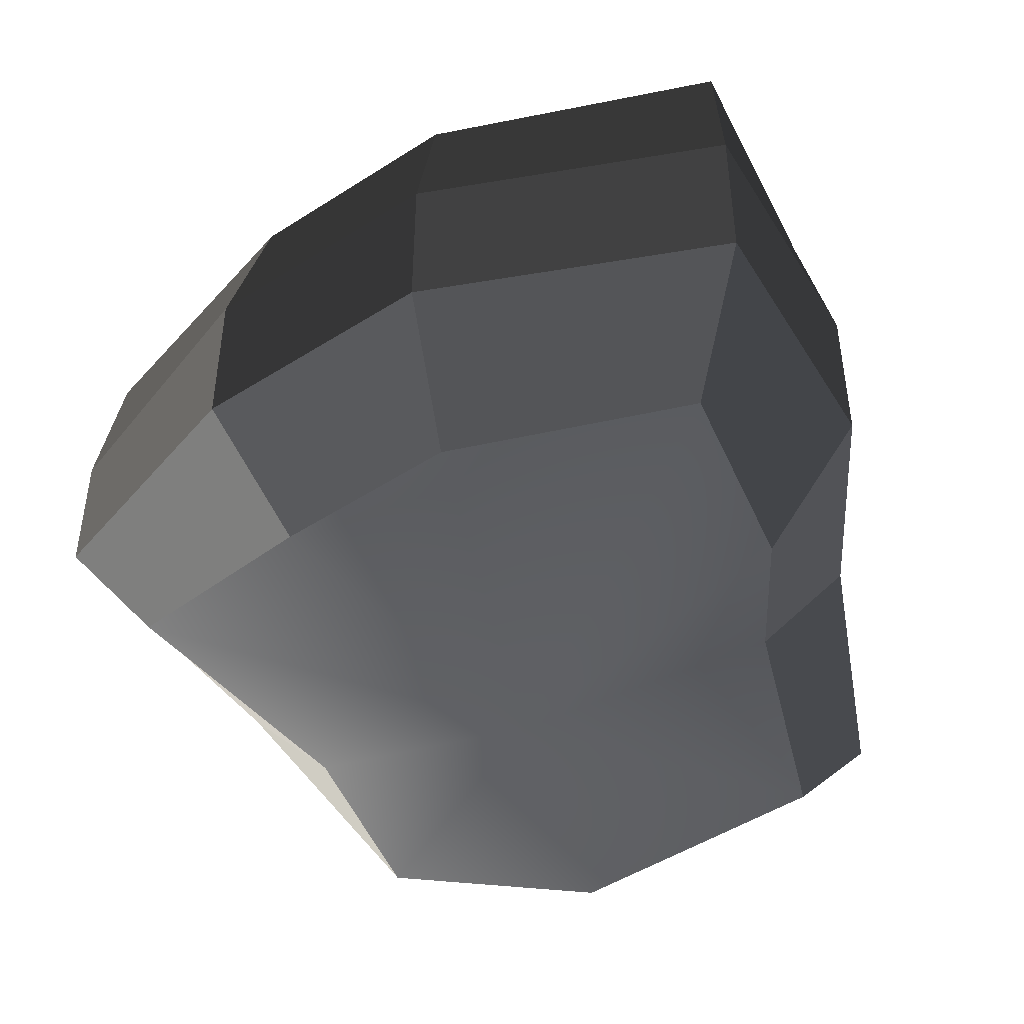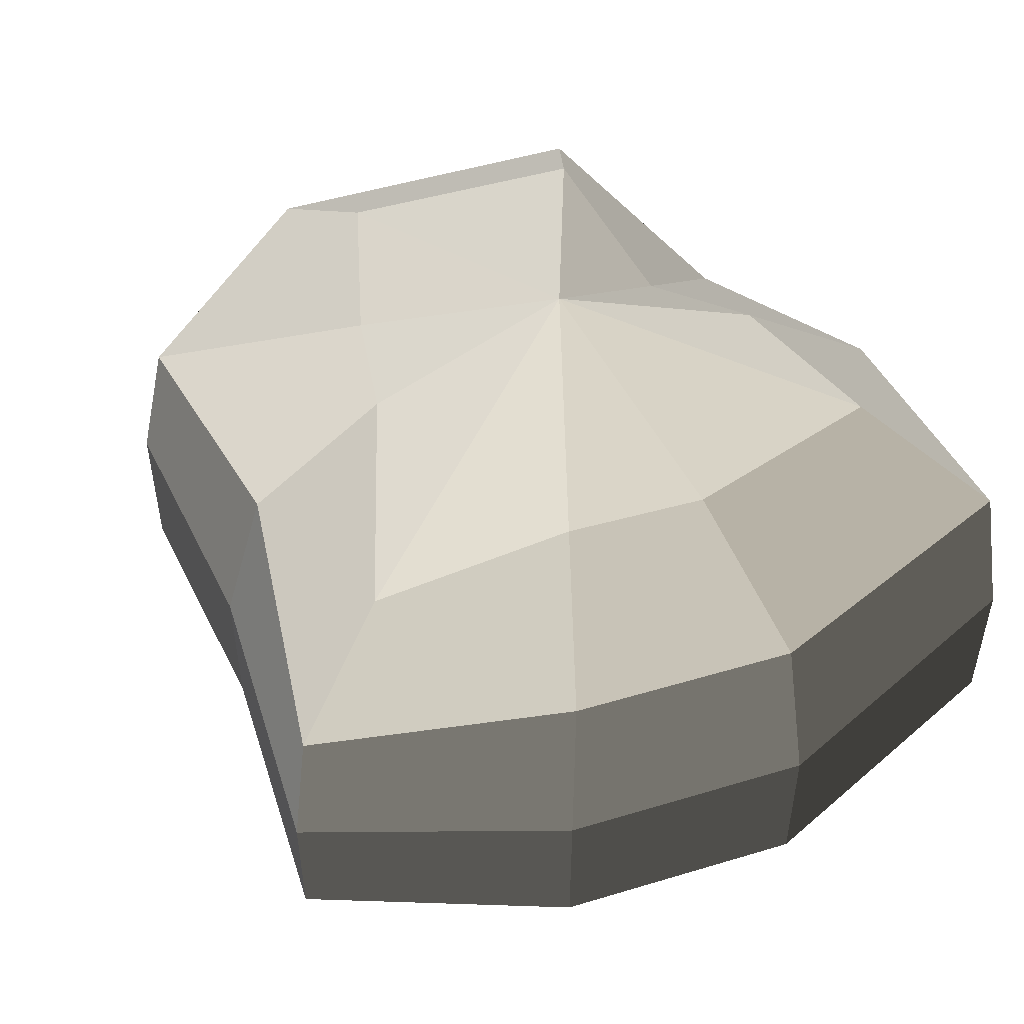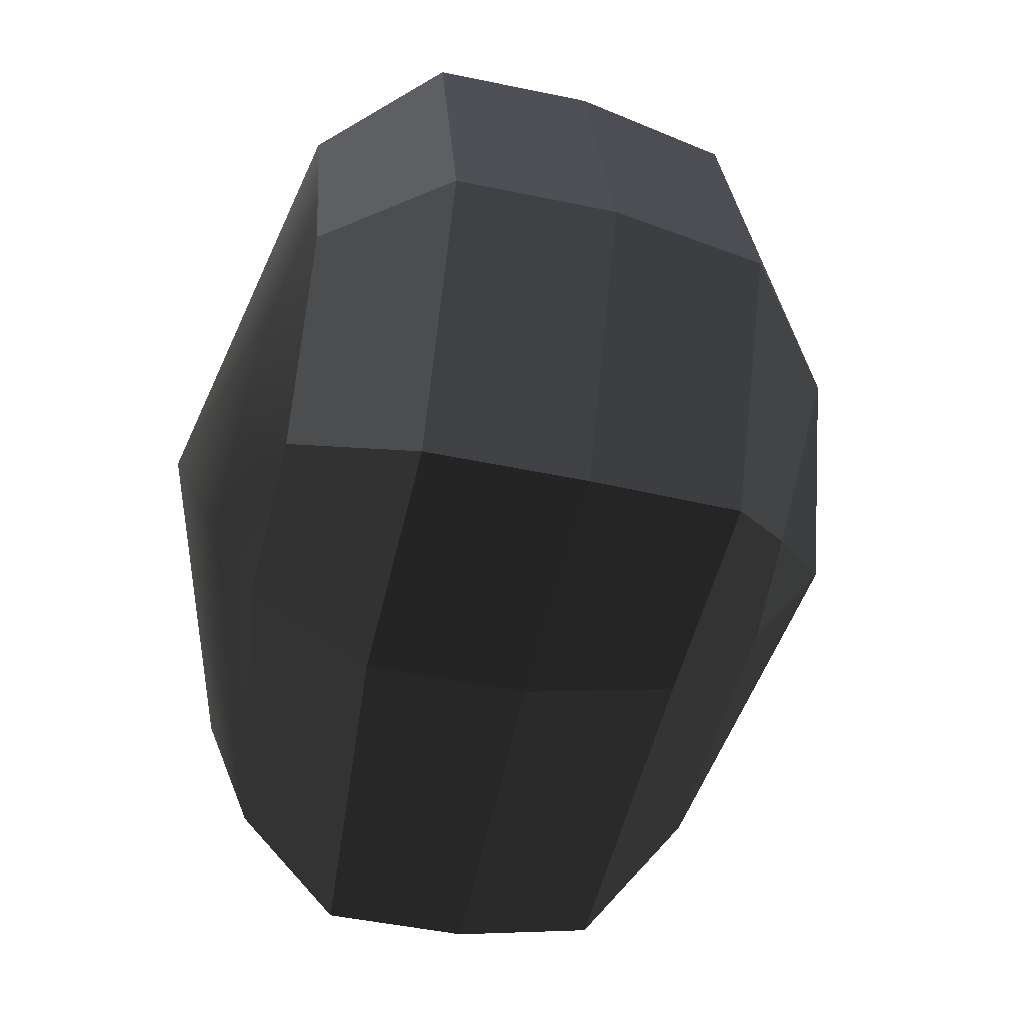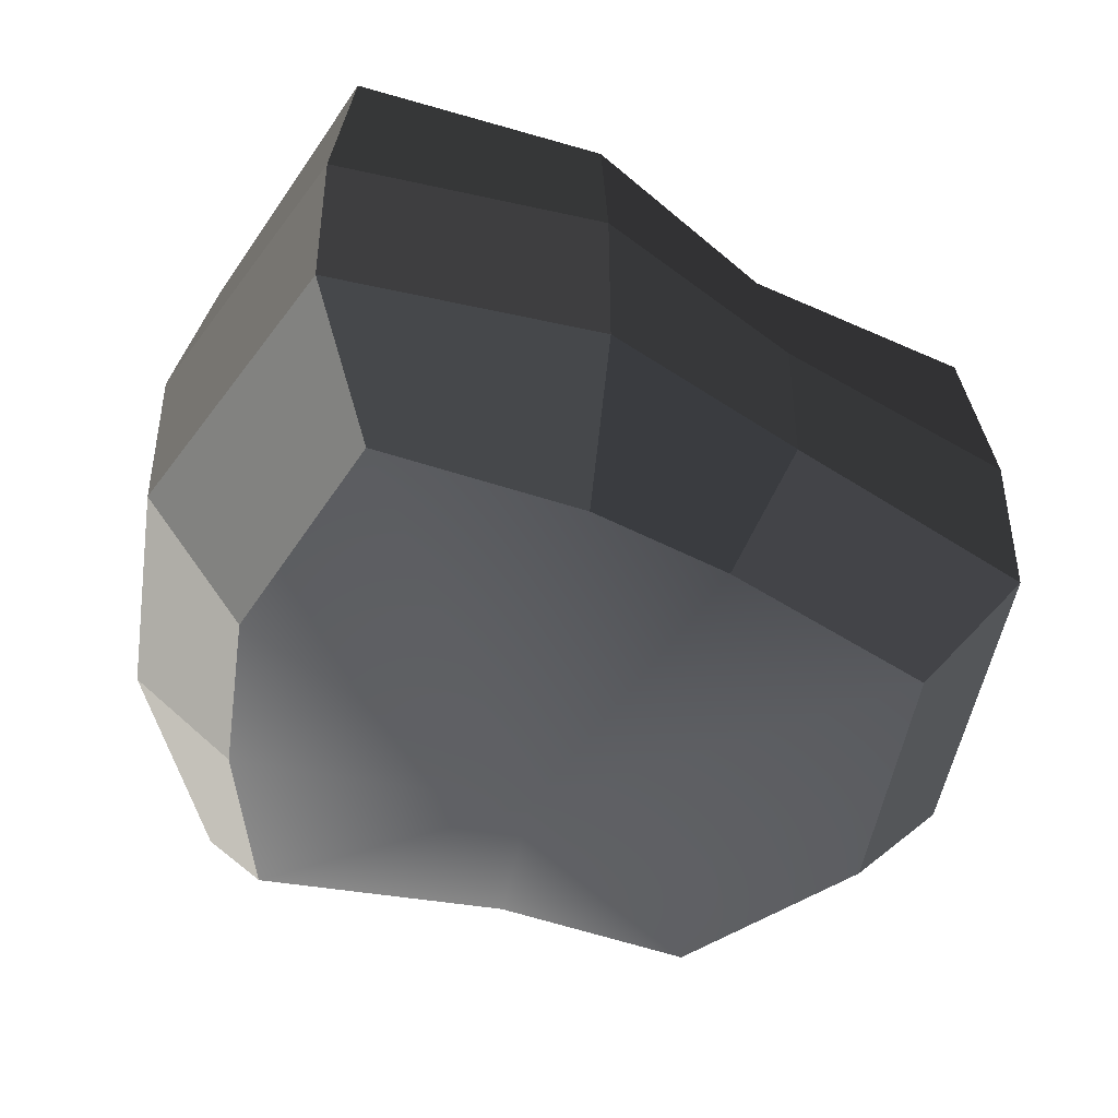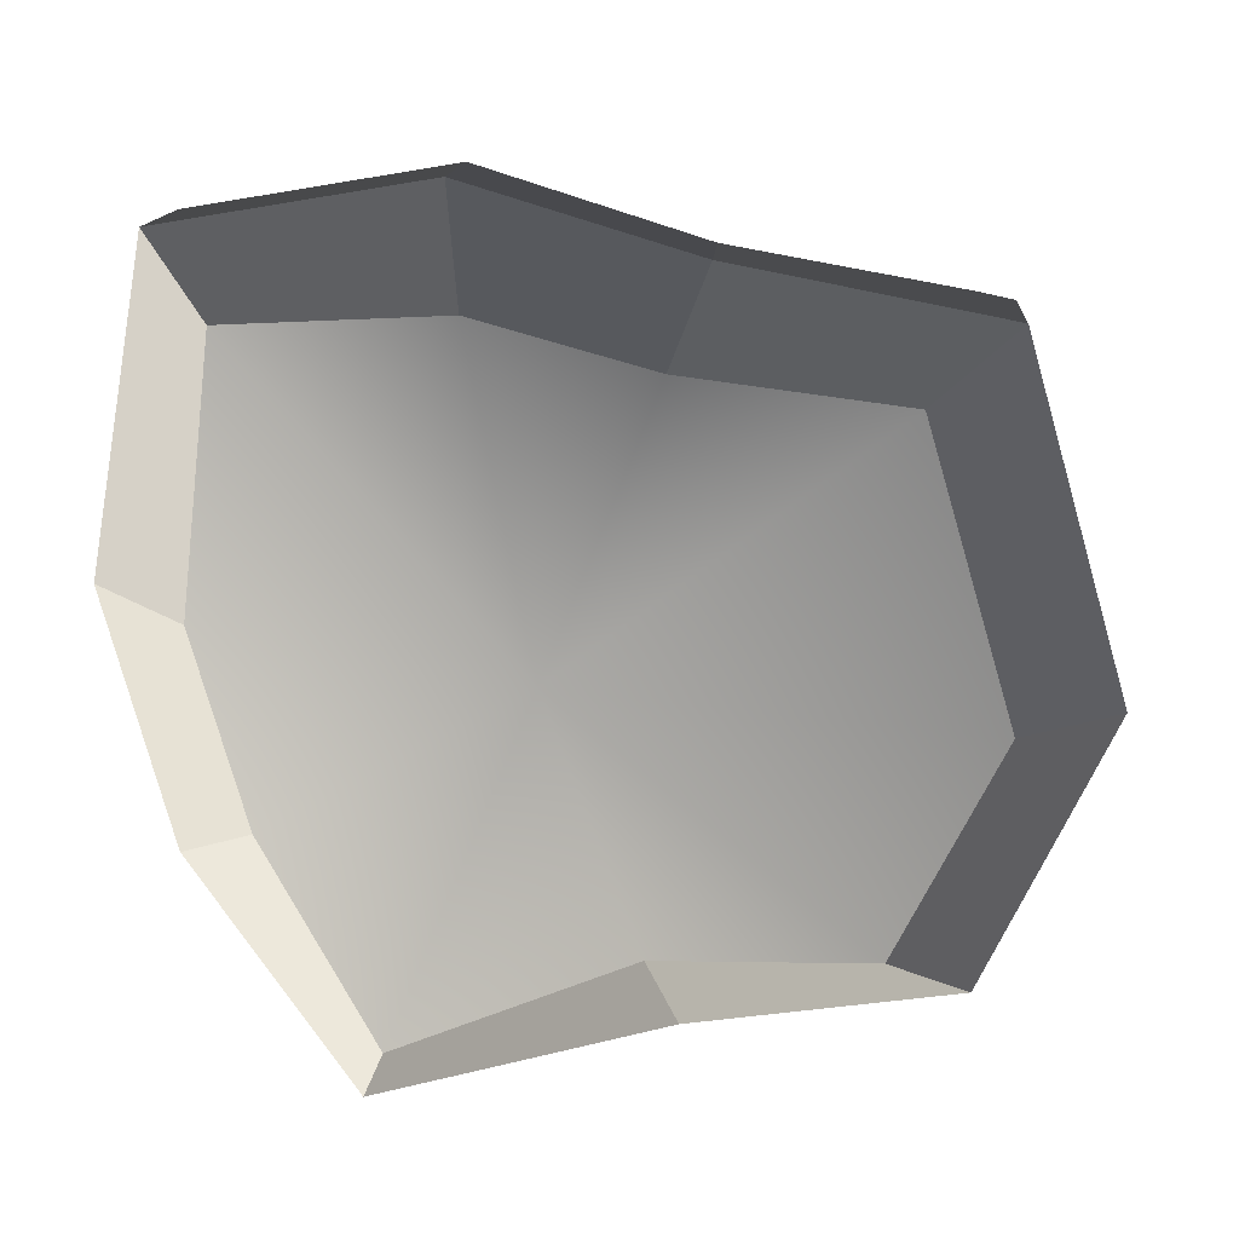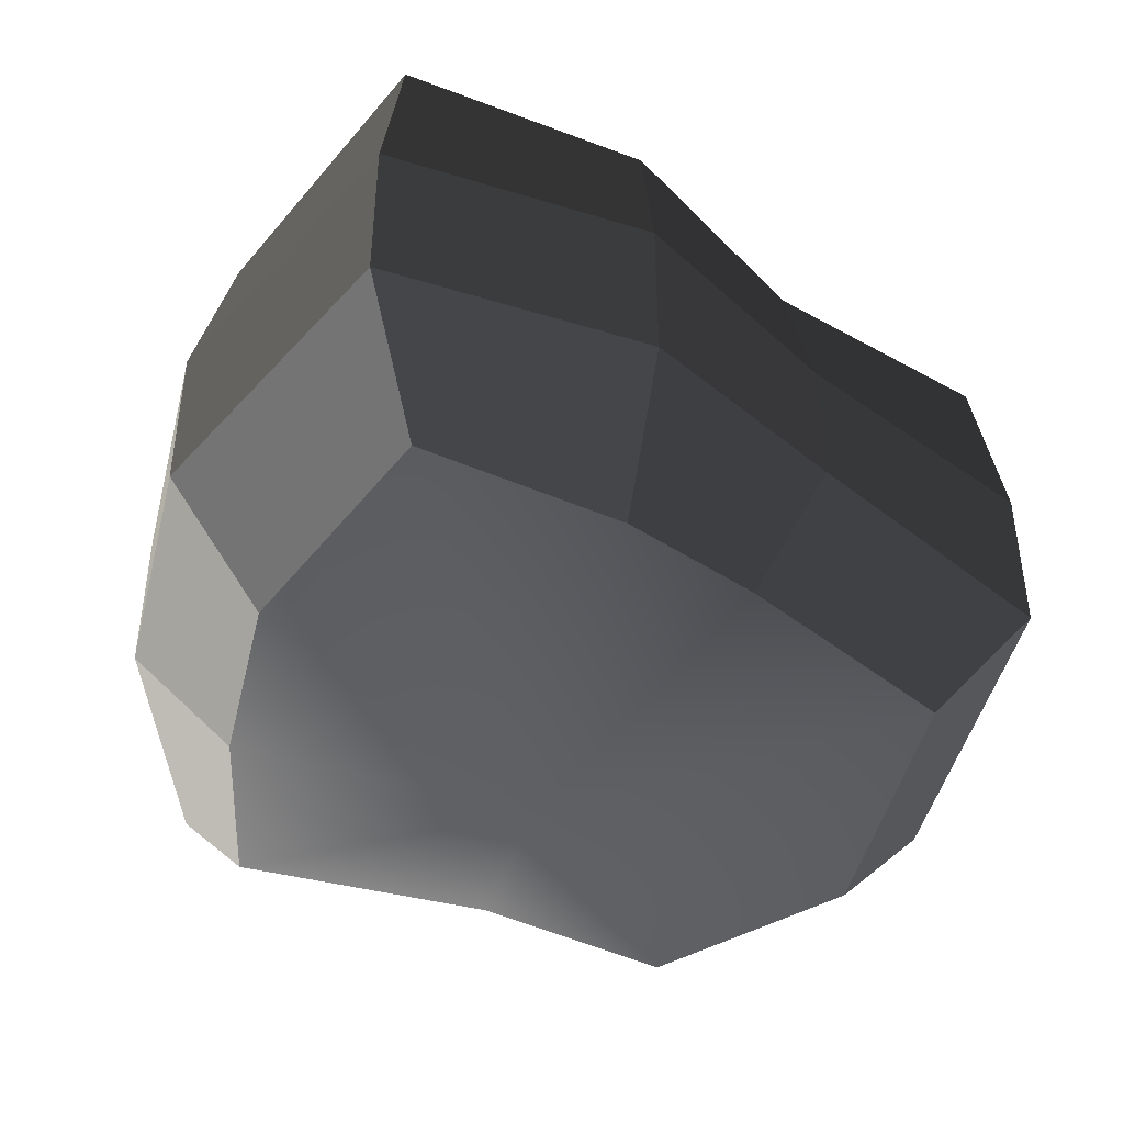
<metadata>
{"format":"obj","ext":"obj","renderer":"f3d","projection":"perspective","resolution":1024,"background":"white","views":[{"elev":-46.8,"azim":-69.7,"up":"+Y"},{"elev":51.7,"azim":-123.8,"up":"+Y"},{"elev":-47.2,"azim":76.6,"up":"+Z"},{"elev":-45.6,"azim":-24.1,"up":"+Y"},{"elev":13.1,"azim":3.7,"up":"+Z"},{"elev":-44.9,"azim":-29.3,"up":"+Y"}]}
</metadata>
<code>
v 0.08614 -0.06163 -0.003684
v 0.001484 -0.08124 0.009427
v 0.06869 -0.06163 0.0561
v 0.06364 -0.06163 -0.04705
v 0.01917 -0.06163 -0.04749
v -0.03115 -0.05316 -0.07027
v -0.0534 -0.06163 -0.02452
v -0.0649 -0.06163 0.01506
v -0.05901 -0.06163 0.06996
v -0.01384 -0.06163 0.07211
v 0.02247 -0.05316 0.0607
v 0.06869 -0.06163 0.0561
v 0.08809 -0.03561 0.0681
v 0.1089 -0.03561 -0.005379
v 0.08614 -0.06163 -0.003684
v 0.08614 -0.06163 -0.003684
v 0.1089 -0.03561 -0.005379
v 0.08105 -0.03561 -0.0618
v 0.06364 -0.06163 -0.04705
v 0.06364 -0.06163 -0.04705
v 0.08105 -0.03561 -0.0618
v 0.02459 -0.03561 -0.06965
v 0.01917 -0.06163 -0.04749
v 0.01917 -0.06163 -0.04749
v 0.02459 -0.03561 -0.06965
v -0.03857 -0.03082 -0.08839
v -0.03115 -0.05316 -0.07027
v -0.03115 -0.05316 -0.07027
v -0.03857 -0.03082 -0.08839
v -0.0728 -0.03561 -0.03652
v -0.0534 -0.06163 -0.02452
v -0.0534 -0.06163 -0.02452
v -0.0728 -0.03561 -0.03652
v -0.08765 -0.03561 0.01675
v -0.0649 -0.06163 0.01506
v -0.0649 -0.06163 0.01506
v -0.08765 -0.03561 0.01675
v -0.07642 -0.03561 0.0847
v -0.05901 -0.06163 0.06996
v -0.05901 -0.06163 0.06996
v -0.07642 -0.03561 0.0847
v -0.01926 -0.03561 0.09427
v -0.01384 -0.06163 0.07211
v -0.01384 -0.06163 0.07211
v -0.01926 -0.03561 0.09427
v 0.0299 -0.03082 0.07882
v 0.02247 -0.05316 0.0607
v 0.02247 -0.05316 0.0607
v 0.0299 -0.03082 0.07882
v 0.08809 -0.03561 0.0681
v 0.06869 -0.06163 0.0561
v 0.08809 -0.03561 0.0681
v 0.08809 -0.0003549 0.0681
v 0.1089 -0.0003549 -0.005379
v 0.1089 -0.03561 -0.005379
v 0.1089 -0.03561 -0.005379
v 0.1089 -0.0003549 -0.005379
v 0.08105 -0.0003549 -0.0618
v 0.08105 -0.03561 -0.0618
v 0.08105 -0.03561 -0.0618
v 0.08105 -0.0003549 -0.0618
v 0.02459 -0.0003549 -0.06965
v 0.02459 -0.03561 -0.06965
v 0.02459 -0.03561 -0.06965
v 0.02459 -0.0003549 -0.06965
v -0.03857 -0.000549 -0.08839
v -0.03857 -0.03082 -0.08839
v -0.03857 -0.03082 -0.08839
v -0.03857 -0.000549 -0.08839
v -0.0728 -0.0003549 -0.03652
v -0.0728 -0.03561 -0.03652
v -0.0728 -0.03561 -0.03652
v -0.0728 -0.0003549 -0.03652
v -0.08765 -0.0003549 0.01675
v -0.08765 -0.03561 0.01675
v -0.08765 -0.03561 0.01675
v -0.08765 -0.0003549 0.01675
v -0.07642 -0.0003549 0.0847
v -0.07642 -0.03561 0.0847
v -0.07642 -0.03561 0.0847
v -0.07642 -0.0003549 0.0847
v -0.01926 -0.0003549 0.09427
v -0.01926 -0.03561 0.09427
v -0.01926 -0.03561 0.09427
v -0.01926 -0.0003549 0.09427
v 0.0299 -0.000549 0.07882
v 0.0299 -0.03082 0.07882
v 0.0299 -0.03082 0.07882
v 0.0299 -0.000549 0.07882
v 0.08809 -0.0003549 0.0681
v 0.08809 -0.03561 0.0681
v 0.08809 -0.0003549 0.0681
v 0.08203 0.03415 0.06564
v 0.1023 0.03415 -0.004663
v 0.1089 -0.0003549 -0.005379
v 0.1089 -0.0003549 -0.005379
v 0.1023 0.03415 -0.004663
v 0.07579 0.03415 -0.05673
v 0.08105 -0.0003549 -0.0618
v 0.08105 -0.0003549 -0.0618
v 0.07579 0.03415 -0.05673
v 0.02288 0.03415 -0.05978
v 0.02459 -0.0003549 -0.06965
v 0.02459 -0.0003549 -0.06965
v 0.02288 0.03415 -0.05978
v -0.03674 0.02863 -0.08336
v -0.03857 -0.000549 -0.08839
v -0.03857 -0.000549 -0.08839
v -0.03674 0.02863 -0.08336
v -0.06529 0.03415 -0.03107
v -0.0728 -0.0003549 -0.03652
v -0.0728 -0.0003549 -0.03652
v -0.06529 0.03415 -0.03107
v -0.07905 0.03415 0.01706
v -0.08765 -0.0003549 0.01675
v -0.08765 -0.0003549 0.01675
v -0.07905 0.03415 0.01706
v -0.07075 0.03415 0.08179
v -0.07642 -0.0003549 0.0847
v -0.07642 -0.0003549 0.0847
v -0.07075 0.03415 0.08179
v -0.01706 0.03415 0.08671
v -0.01926 -0.0003549 0.09427
v -0.01926 -0.0003549 0.09427
v -0.01706 0.03415 0.08671
v 0.0272 0.02863 0.0728
v 0.0299 -0.000549 0.07882
v 0.0299 -0.000549 0.07882
v 0.0272 0.02863 0.0728
v 0.08203 0.03415 0.06564
v 0.08809 -0.0003549 0.0681
v 0.08203 0.03415 0.06564
v 0.05458 0.05828 0.04769
v 0.06973 0.05828 -0.002421
v 0.1023 0.03415 -0.004663
v 0.1023 0.03415 -0.004663
v 0.06973 0.05828 -0.002421
v 0.03781 0.05828 -0.02112
v 0.07579 0.03415 -0.05673
v 0.07579 0.03415 -0.05673
v 0.03781 0.05828 -0.02112
v 0.01522 0.05828 -0.03068
v 0.02288 0.03415 -0.05978
v 0.02288 0.03415 -0.05978
v 0.01522 0.05828 -0.03068
v -0.02588 0.04961 -0.05727
v -0.03674 0.02863 -0.08336
v -0.03674 0.02863 -0.08336
v -0.02588 0.04961 -0.05727
v -0.03895 0.05828 -0.01539
v -0.06529 0.03415 -0.03107
v -0.06529 0.03415 -0.03107
v -0.03895 0.05828 -0.01539
v -0.04801 0.05828 0.01402
v -0.07905 0.03415 0.01706
v -0.07905 0.03415 0.01706
v -0.04801 0.05828 0.01402
v -0.04631 0.05828 0.05966
v -0.07075 0.03415 0.08179
v -0.07075 0.03415 0.08179
v -0.04631 0.05828 0.05966
v -0.00979 0.05828 0.05584
v -0.01706 0.03415 0.08671
v -0.01706 0.03415 0.08671
v -0.00979 0.05828 0.05584
v 0.01699 0.04961 0.04743
v 0.0272 0.02863 0.0728
v 0.0272 0.02863 0.0728
v 0.01699 0.04961 0.04743
v 0.05458 0.05828 0.04769
v 0.08203 0.03415 0.06564
v 0.05458 0.05828 0.04769
v 0.001484 0.08124 0.009427
v 0.06973 0.05828 -0.002421
v 0.06973 0.05828 -0.002421
v 0.001484 0.08124 0.009427
v 0.03781 0.05828 -0.02112
v 0.03781 0.05828 -0.02112
v 0.001484 0.08124 0.009427
v 0.01522 0.05828 -0.03068
v 0.01522 0.05828 -0.03068
v 0.001484 0.08124 0.009427
v -0.02588 0.04961 -0.05727
v -0.02588 0.04961 -0.05727
v 0.001484 0.08124 0.009427
v -0.03895 0.05828 -0.01539
v -0.03895 0.05828 -0.01539
v 0.001484 0.08124 0.009427
v -0.04801 0.05828 0.01402
v -0.04801 0.05828 0.01402
v 0.001484 0.08124 0.009427
v -0.04631 0.05828 0.05966
v -0.04631 0.05828 0.05966
v 0.001484 0.08124 0.009427
v -0.00979 0.05828 0.05584
v -0.00979 0.05828 0.05584
v 0.001484 0.08124 0.009427
v 0.01699 0.04961 0.04743
v 0.01699 0.04961 0.04743
v 0.001484 0.08124 0.009427
v 0.05458 0.05828 0.04769
g pCylinder18_15_3473_103
f 1 3 2
f 4 1 2
f 5 4 2
f 6 5 2
f 7 6 2
f 8 7 2
f 9 8 2
f 10 9 2
f 11 10 2
f 3 11 2
f 12 14 13
f 12 15 14
f 16 18 17
f 16 19 18
f 20 22 21
f 20 23 22
f 24 26 25
f 24 27 26
f 28 30 29
f 28 31 30
f 32 34 33
f 32 35 34
f 36 38 37
f 36 39 38
f 40 42 41
f 40 43 42
f 44 46 45
f 44 47 46
f 48 50 49
f 48 51 50
f 52 54 53
f 52 55 54
f 56 58 57
f 56 59 58
f 60 62 61
f 60 63 62
f 64 66 65
f 64 67 66
f 68 70 69
f 68 71 70
f 72 74 73
f 72 75 74
f 76 78 77
f 76 79 78
f 80 82 81
f 80 83 82
f 84 86 85
f 84 87 86
f 88 90 89
f 88 91 90
f 92 94 93
f 92 95 94
f 96 98 97
f 96 99 98
f 100 102 101
f 100 103 102
f 104 106 105
f 104 107 106
f 108 110 109
f 108 111 110
f 112 114 113
f 112 115 114
f 116 118 117
f 116 119 118
f 120 122 121
f 120 123 122
f 124 126 125
f 124 127 126
f 128 130 129
f 128 131 130
f 132 134 133
f 132 135 134
f 136 138 137
f 136 139 138
f 140 142 141
f 140 143 142
f 144 146 145
f 144 147 146
f 148 150 149
f 148 151 150
f 152 154 153
f 152 155 154
f 156 158 157
f 156 159 158
f 160 162 161
f 160 163 162
f 164 166 165
f 164 167 166
f 168 170 169
f 168 171 170
f 172 174 173
f 175 177 176
f 178 180 179
f 181 183 182
f 184 186 185
f 187 189 188
f 190 192 191
f 193 195 194
f 196 198 197
f 199 201 200

</code>
